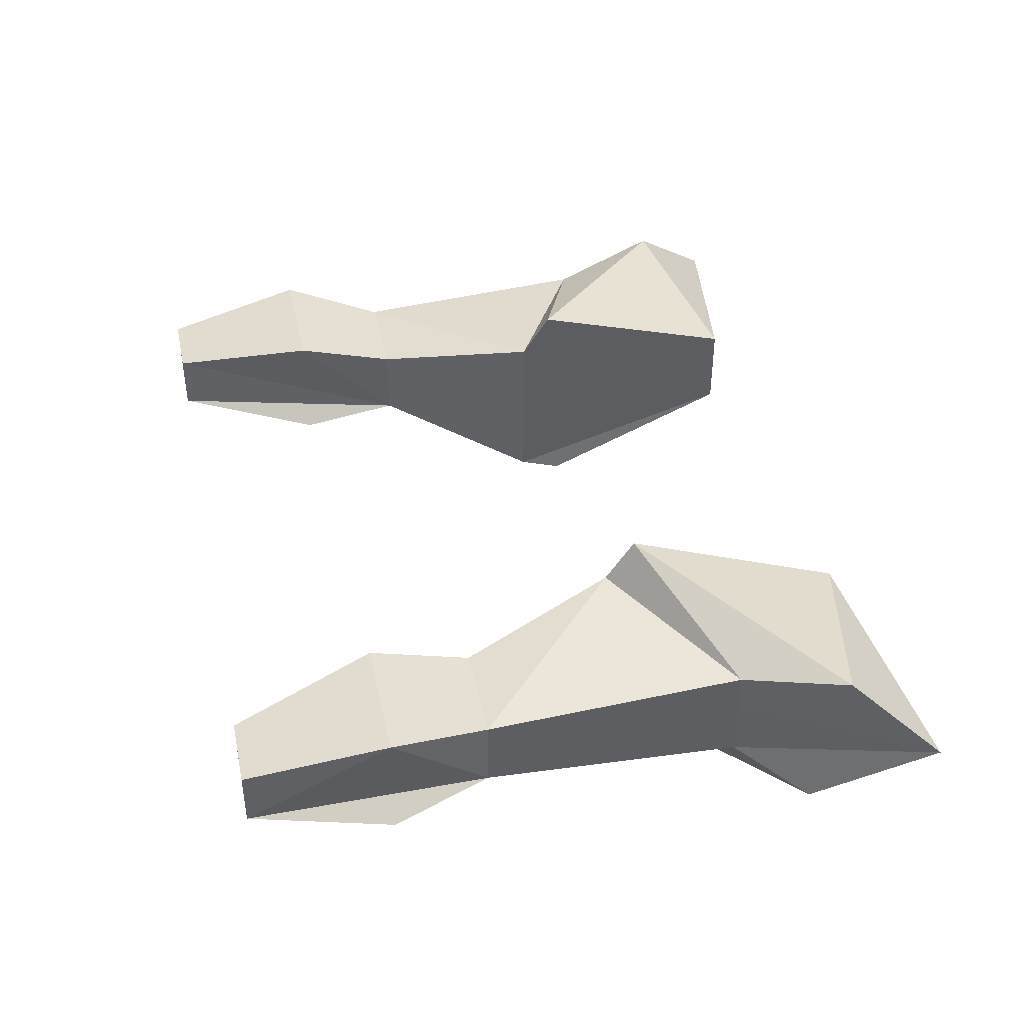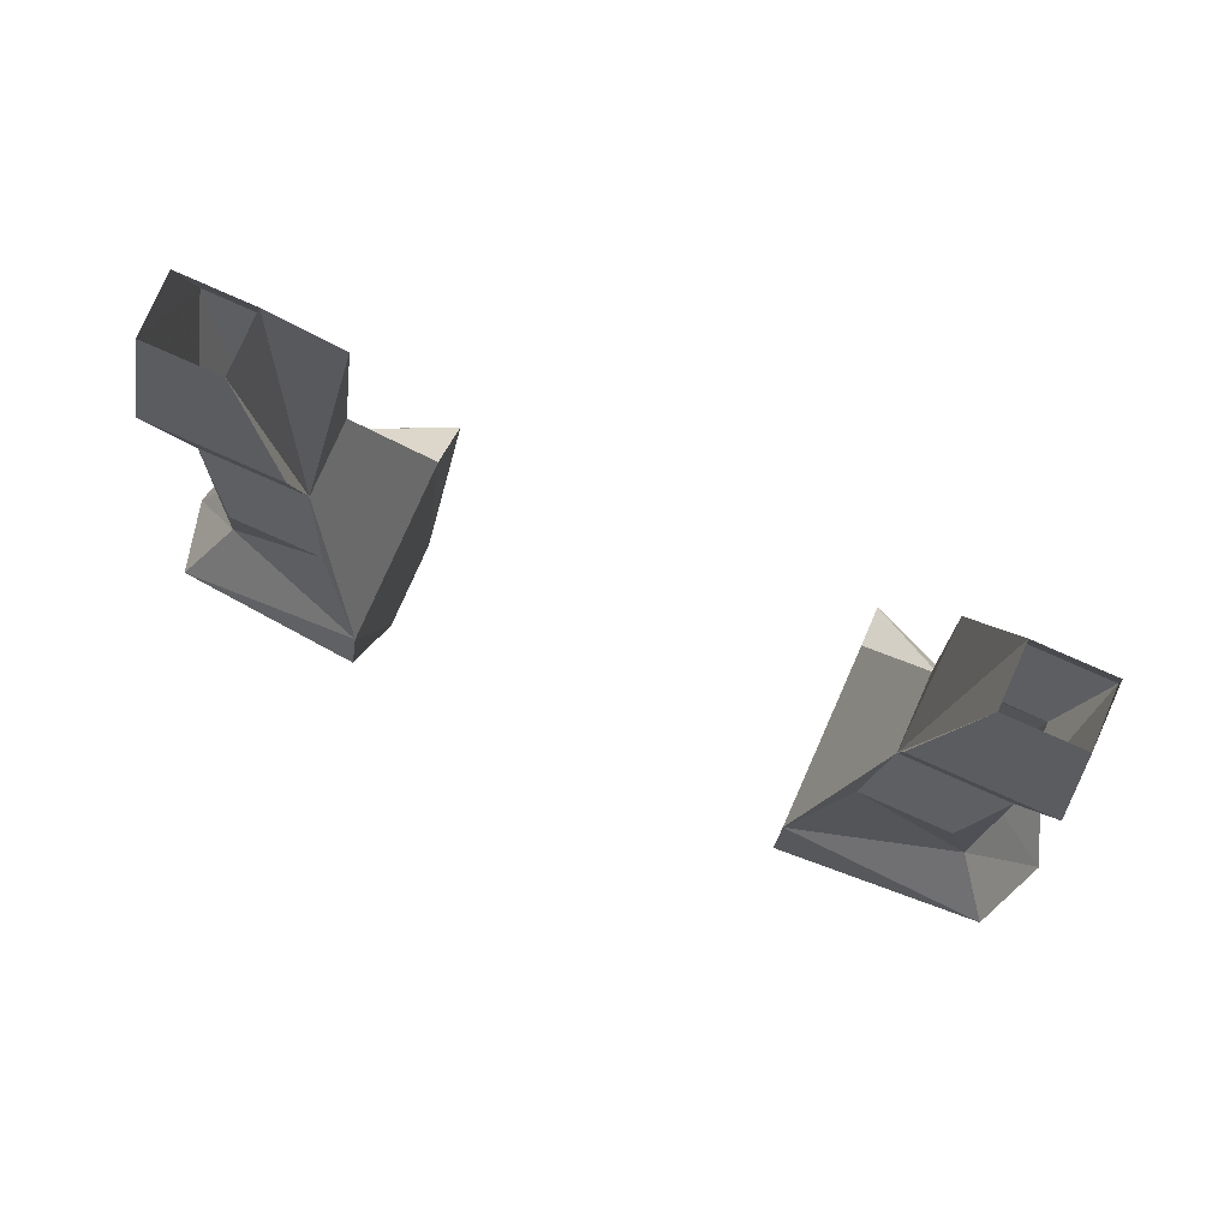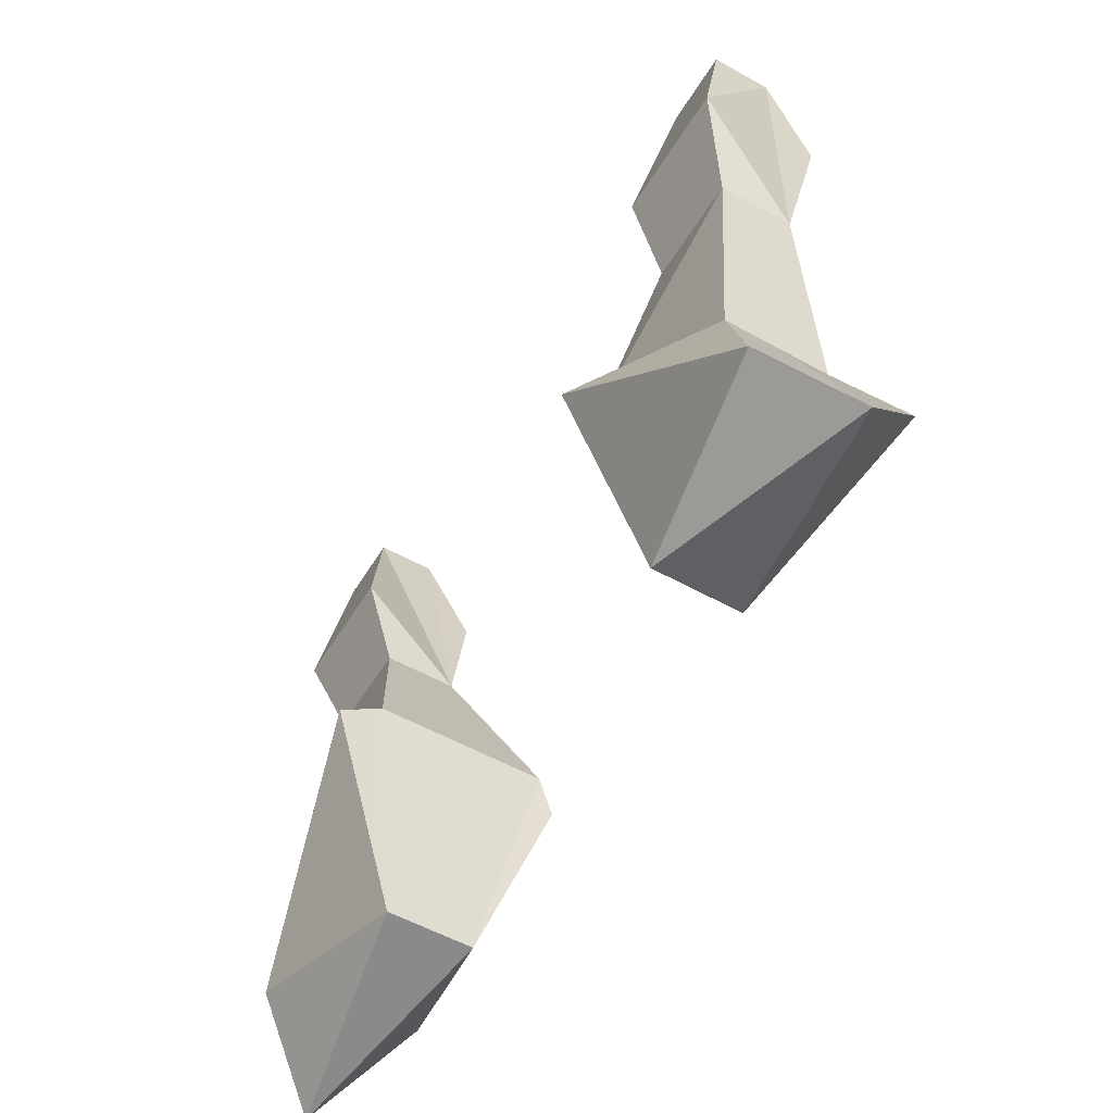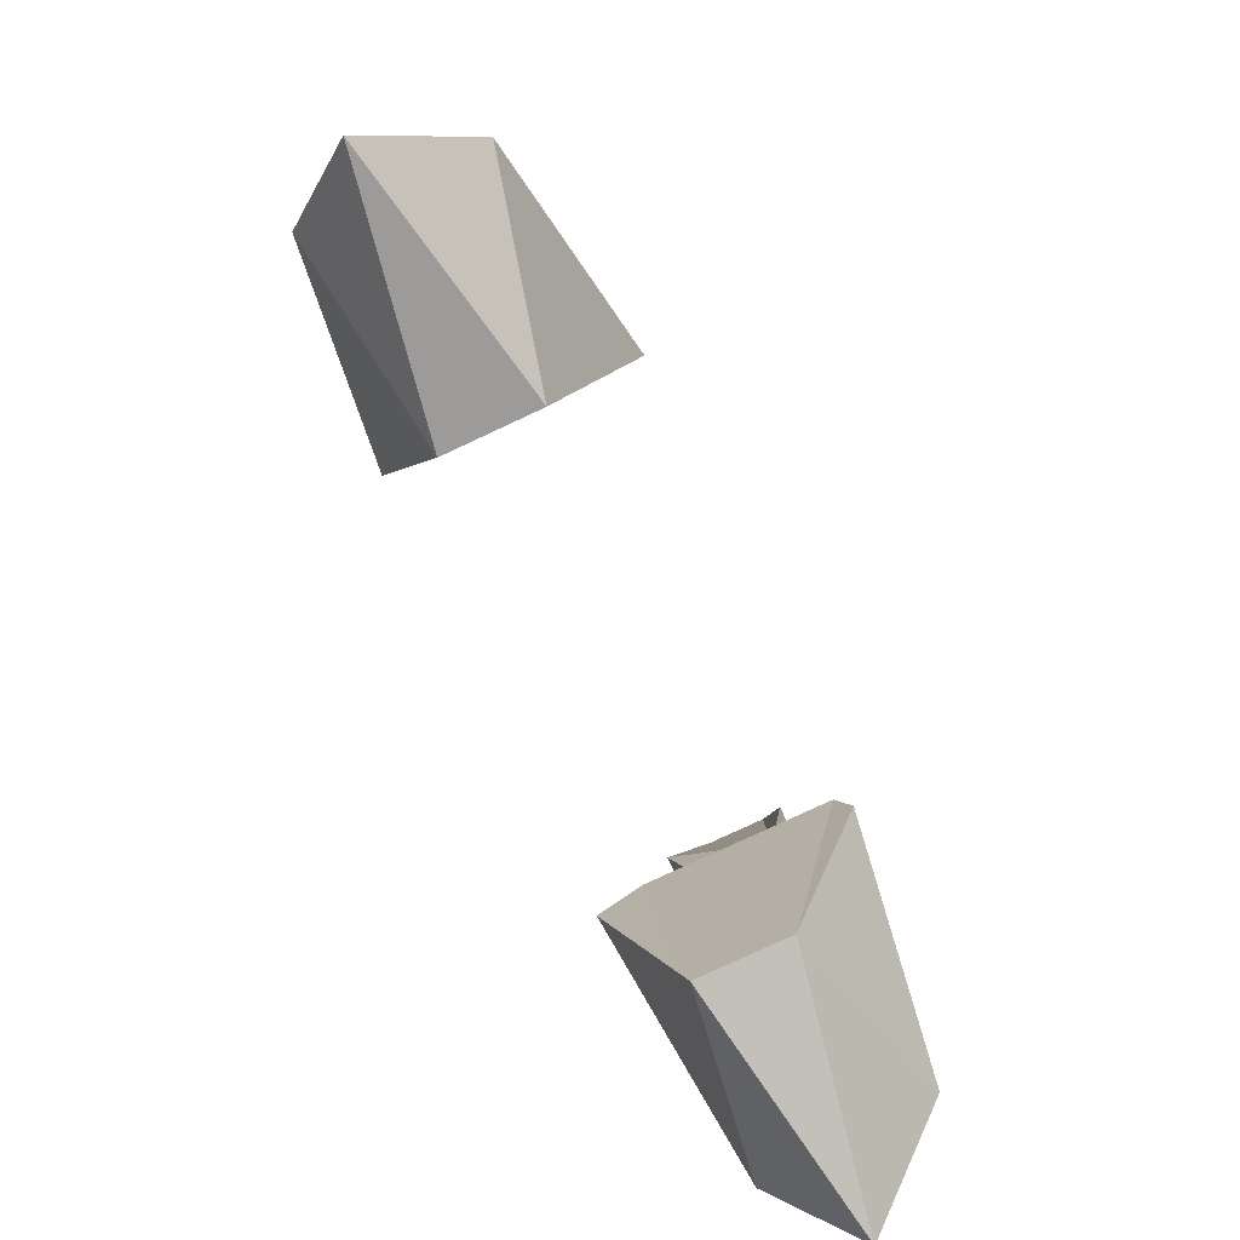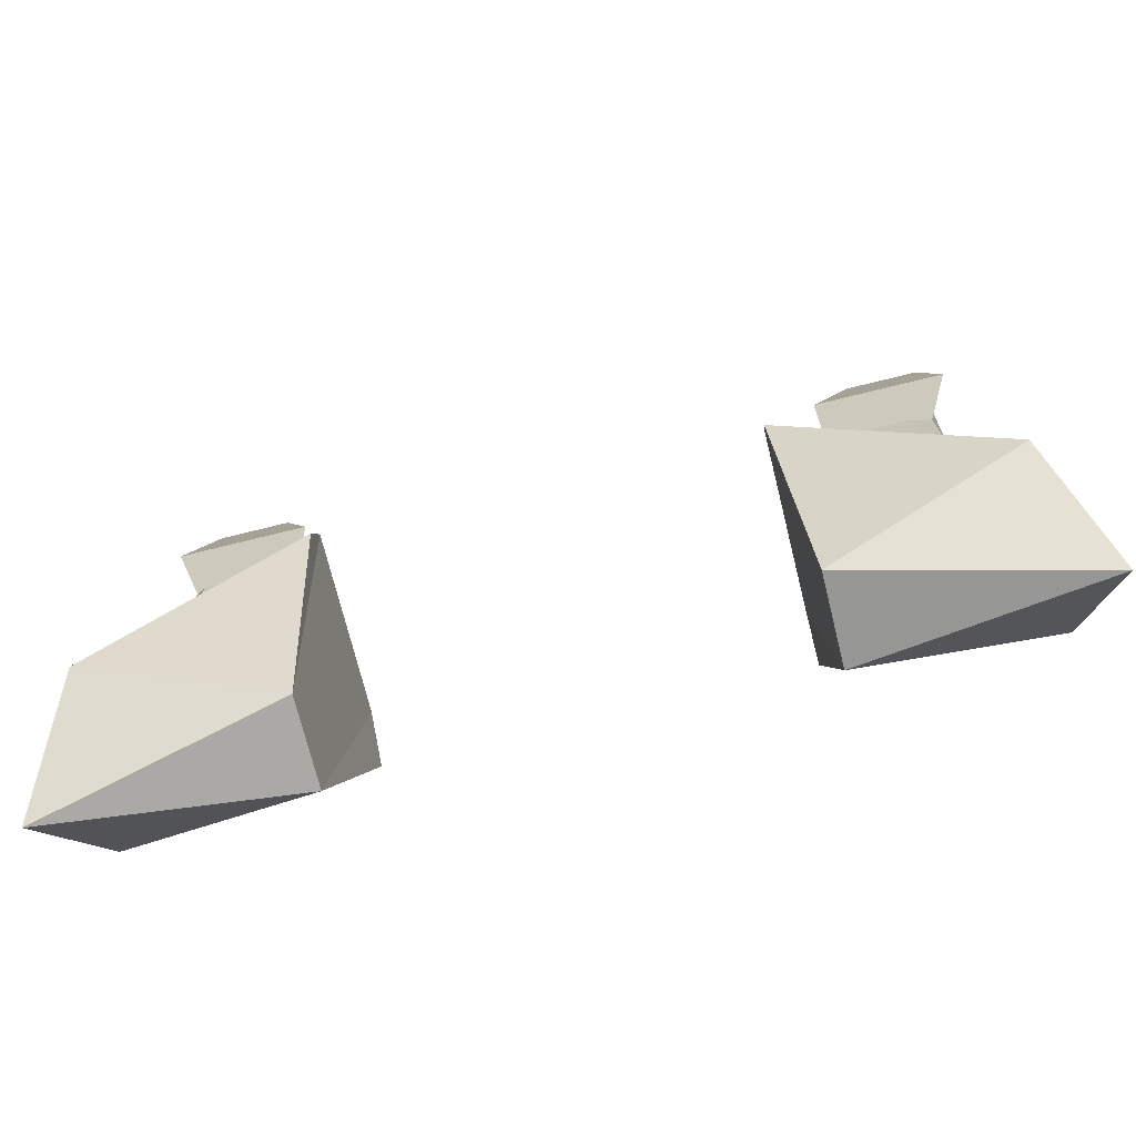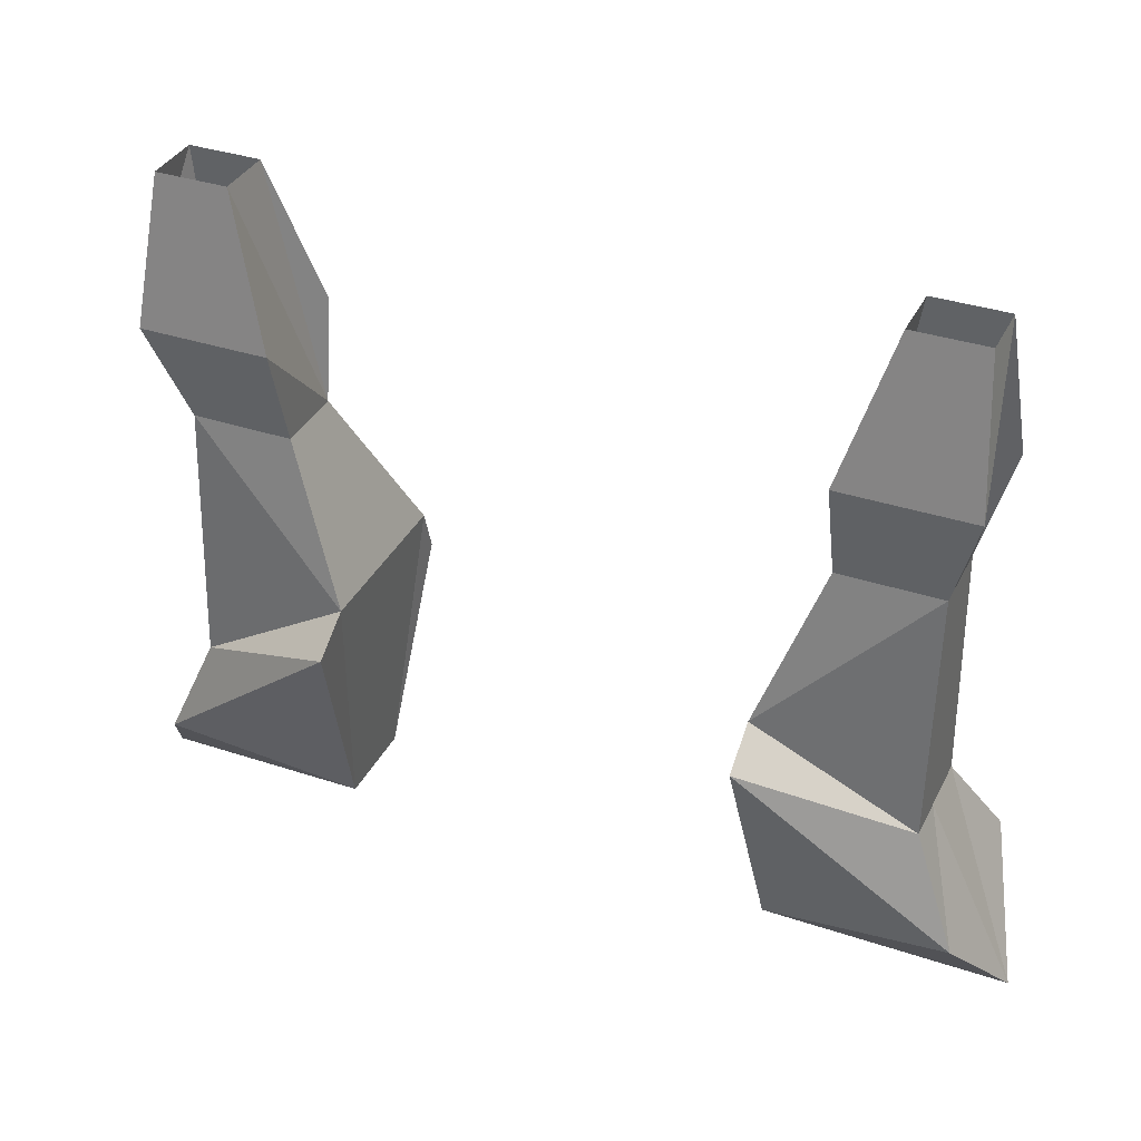
<metadata>
{"format":"obj","ext":"obj","renderer":"f3d","projection":"perspective","resolution":1024,"background":"white","views":[{"elev":41.5,"azim":-102.0,"up":"+Z"},{"elev":79.2,"azim":-156.1,"up":"+Y"},{"elev":-54.1,"azim":59.2,"up":"+Y"},{"elev":-78.9,"azim":115.0,"up":"+Y"},{"elev":-72.5,"azim":-166.1,"up":"+Y"},{"elev":35.6,"azim":23.7,"up":"+Y"}]}
</metadata>
<code>
v 0.1406 -0.9922 0.03125
v 0.1406 -0.9375 0.04688
v 0.1406 -0.9922 -0.007812
v 0.1094 -1.078 -0.04688
v 0.1094 -1.078 0.04688
v 0.1953 -0.9922 0.03125
v 0.2109 -0.9375 0.04688
v 0.1641 -0.8594 0.03125
v 0.1641 -0.8594 0
v 0.1406 -0.9375 -0.01562
v 0.2109 -0.9375 -0.01562
v 0.1953 -0.9922 -0.007812
v 0.1797 -1.039 -0.02344
v 0.1328 -1.039 -0.02344
v 0.1953 -1.125 -0.01562
v 0.2188 -1.172 -0.03906
v 0.1094 -1.102 -0.05469
v 0.1172 -1.211 -0.01562
v 0.1172 -1.211 0.03125
v 0.1094 -1.094 0.07031
v 0.1953 -1.125 0.03906
v 0.1953 -1.125 0.01562
v 0.2031 -0.8594 0
v 0.2031 -0.8594 0.03125
v -0.1406 -0.9922 -0.007812
v -0.1406 -0.9375 0.04688
v -0.1406 -0.9922 0.03125
v -0.1094 -1.078 -0.04688
v -0.1328 -1.039 -0.02344
v -0.1797 -1.039 -0.02344
v -0.1953 -0.9922 -0.007812
v -0.2109 -0.9375 -0.01562
v -0.1406 -0.9375 -0.01562
v -0.1641 -0.8594 0
v -0.1641 -0.8594 0.03125
v -0.2109 -0.9375 0.04688
v -0.1953 -0.9922 0.03125
v -0.1094 -1.078 0.04688
v -0.1172 -1.211 0.03125
v -0.1172 -1.211 -0.01562
v -0.1094 -1.102 -0.05469
v -0.2188 -1.172 -0.03906
v -0.1953 -1.133 -0.01562
v -0.1953 -1.133 0.01562
v -0.2031 -0.8594 0
v -0.2031 -0.8594 0.03125
v 0.2422 -1.234 0.007812
v -0.1094 -1.094 0.07031
v -0.2188 -1.188 0.04688
v -0.2422 -1.234 0.007812
v -0.1953 -1.133 0.03906
v 0.2188 -1.188 0.04688
f 1 2 3
f 1 6 7
f 1 7 2
f 2 7 8
f 2 8 3
f 3 8 9
f 3 9 10
f 3 10 11
f 3 11 12
f 4 17 18
f 4 18 19
f 4 19 5
f 5 19 20
f 6 12 7
f 7 12 23
f 7 23 24
f 7 24 8
f 10 9 23
f 10 23 11
f 11 23 12
f 25 26 27
f 25 31 32
f 25 32 33
f 25 33 34
f 25 34 35
f 25 35 26
f 26 35 36
f 26 36 27
f 27 36 37
f 28 38 39
f 28 39 40
f 28 40 41
f 31 37 36
f 31 36 45
f 31 45 32
f 32 45 33
f 33 45 34
f 35 46 36
f 36 46 45
f 16 47 18
f 16 18 17
f 39 38 48
f 39 48 49
f 39 49 50
f 39 50 40
f 40 50 42
f 40 42 41
f 47 52 19
f 47 19 18
f 52 20 19
f 1 3 4
f 1 4 5
f 1 5 5
f 1 5 6
f 3 12 13
f 3 13 14
f 3 14 4
f 4 14 15
f 5 19 5
f 5 21 6
f 6 21 22
f 6 22 12
f 25 27 28
f 25 28 29
f 25 29 30
f 25 30 31
f 27 37 38
f 27 38 38
f 27 38 28
f 28 43 29
f 29 43 30
f 30 43 31
f 31 43 44
f 31 44 37
f 14 13 15
f 15 13 12
f 15 12 22
f 38 38 39
f 44 51 37
f 37 51 38
f 4 15 16
f 4 16 17
f 5 20 21
f 28 41 42
f 28 42 43
f 15 22 47
f 15 47 16
f 38 51 48
f 48 51 49
f 49 51 44
f 49 44 50
f 50 44 43
f 50 43 42
f 47 22 52
f 22 21 52
f 52 21 20

</code>
